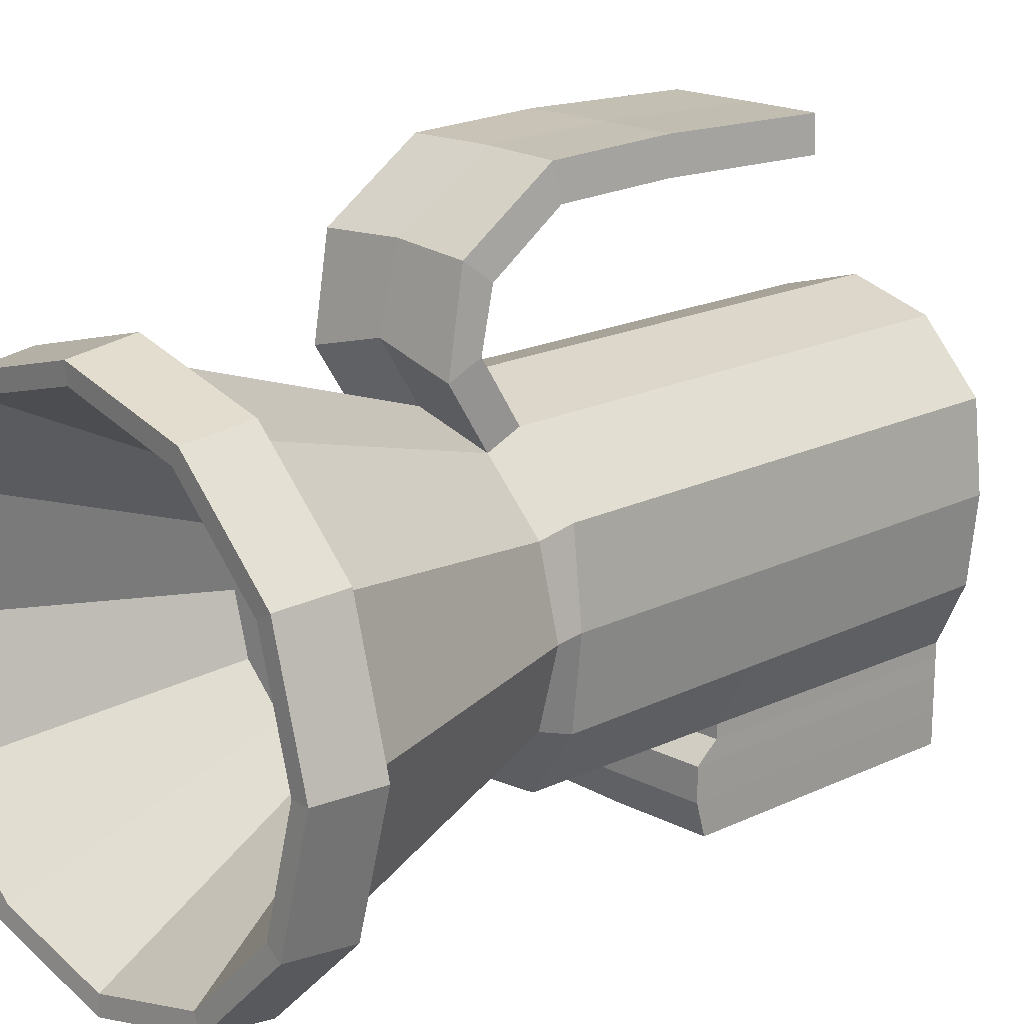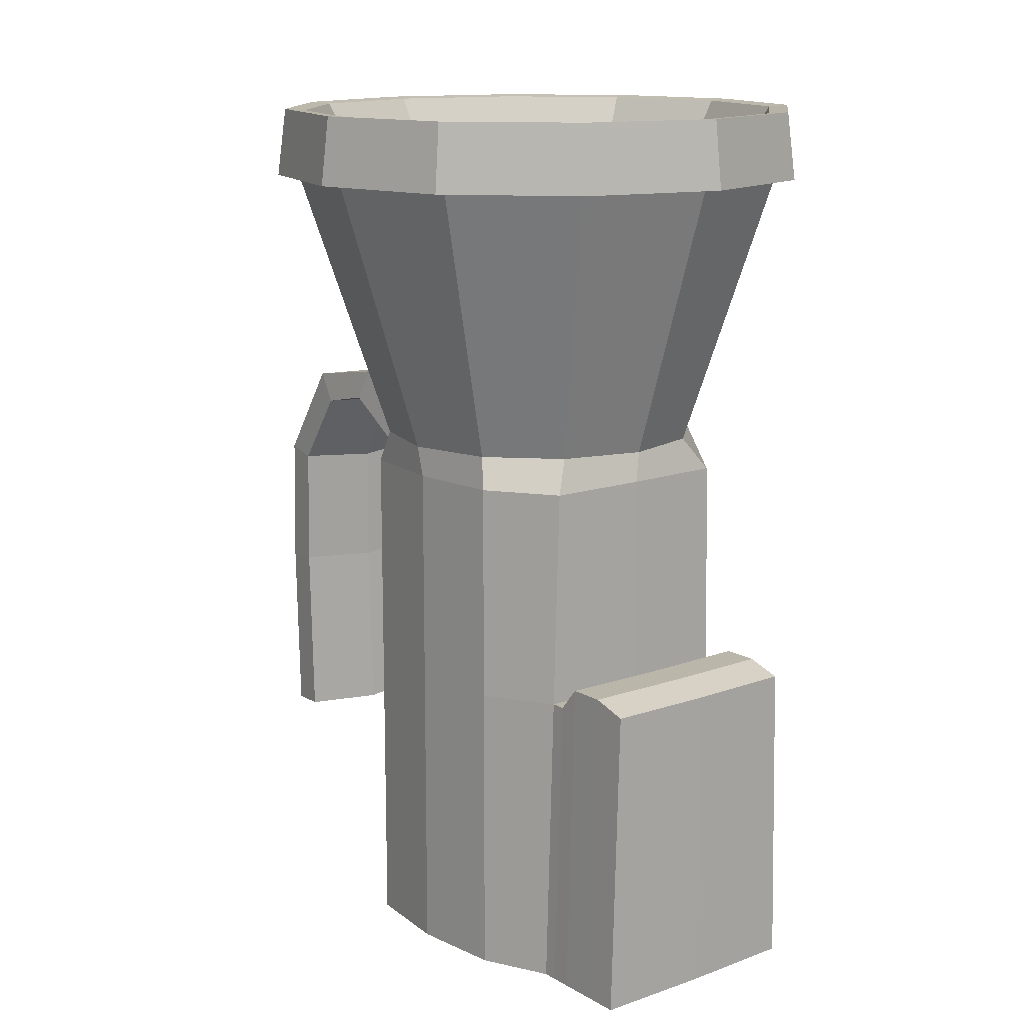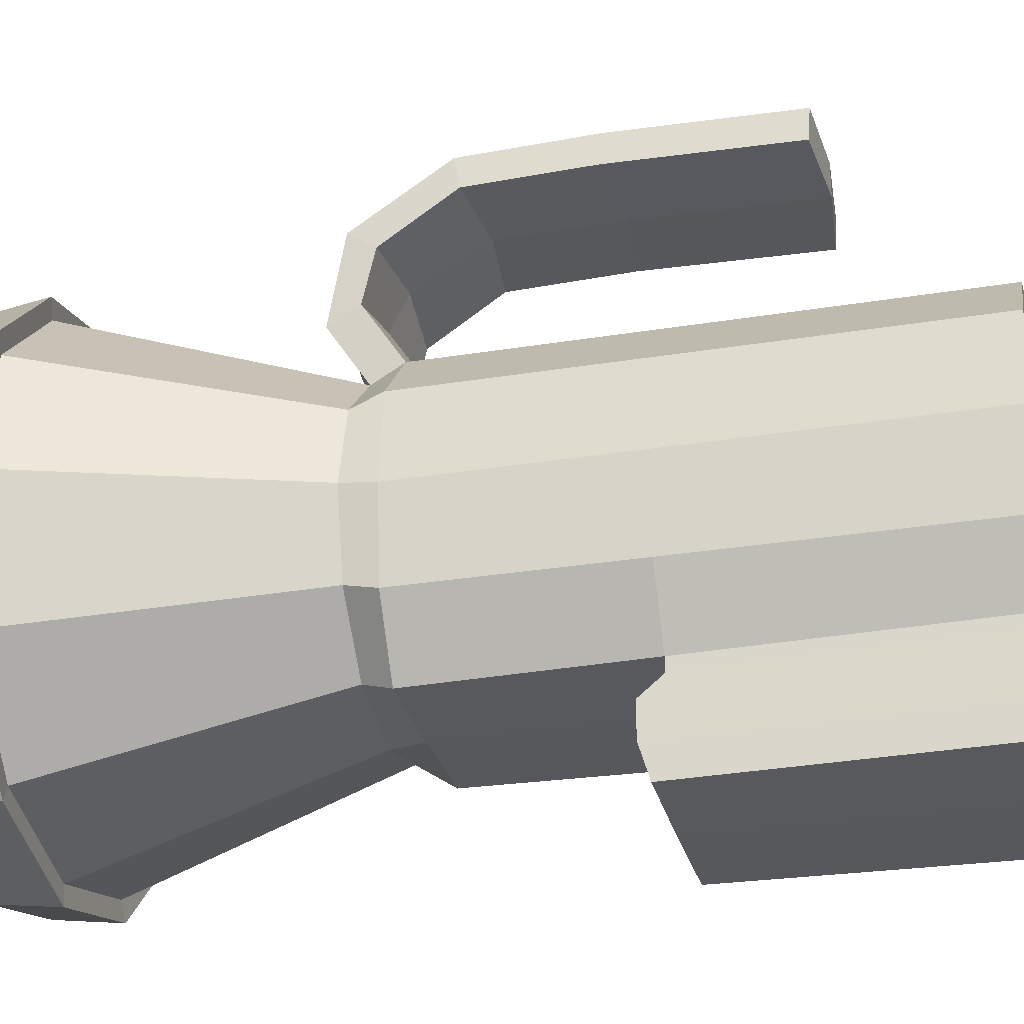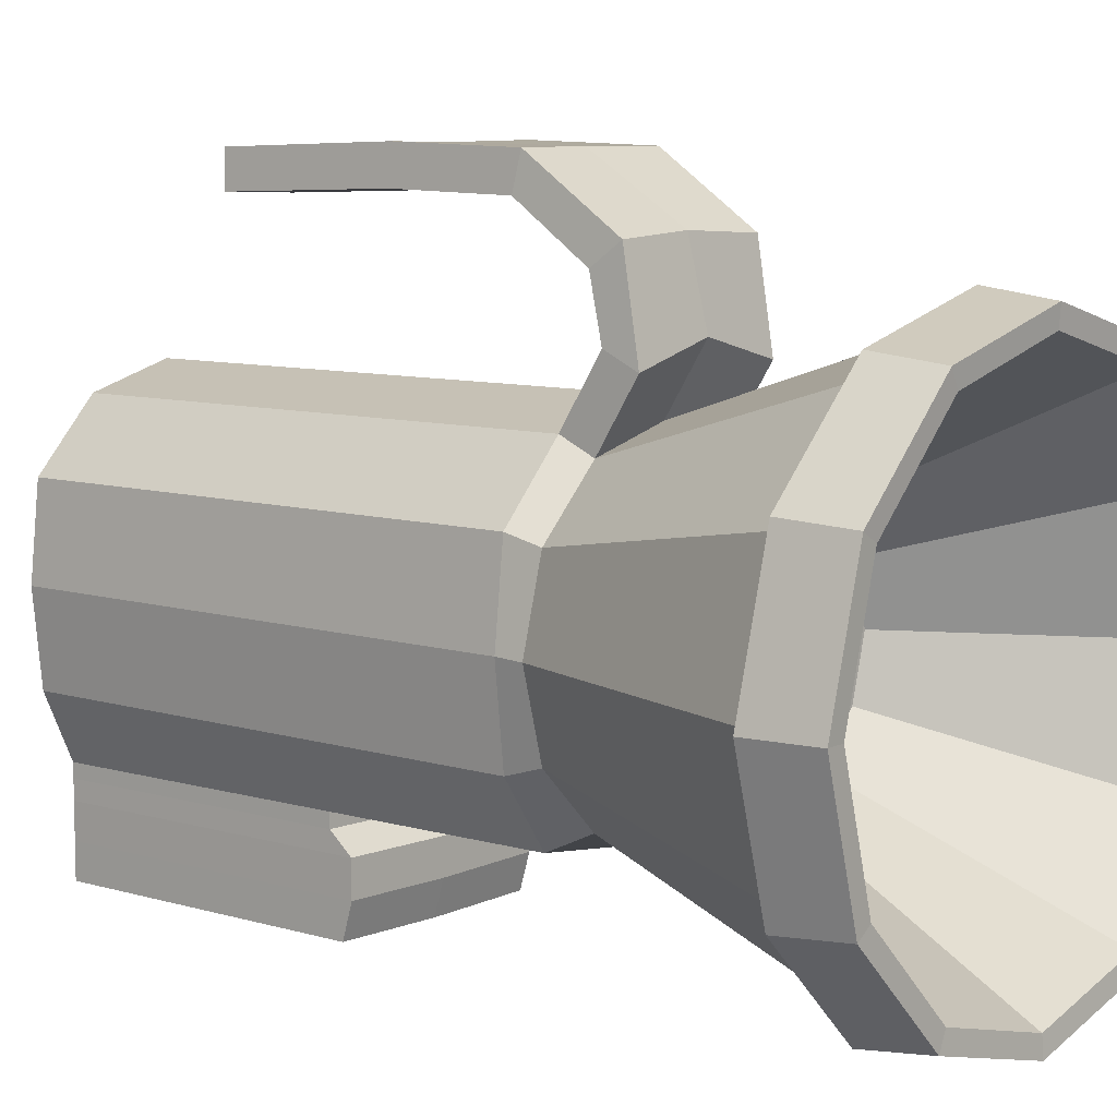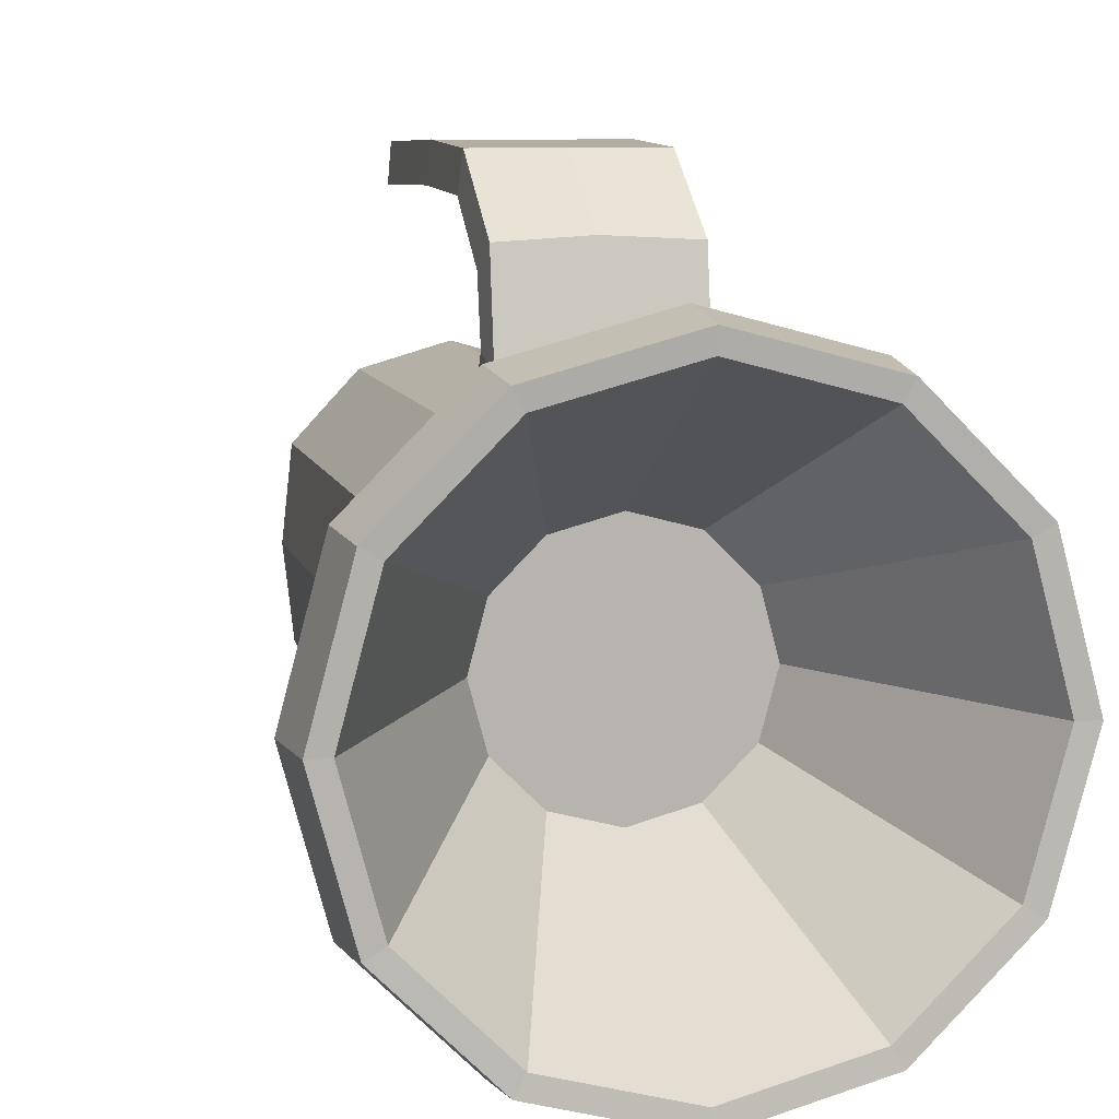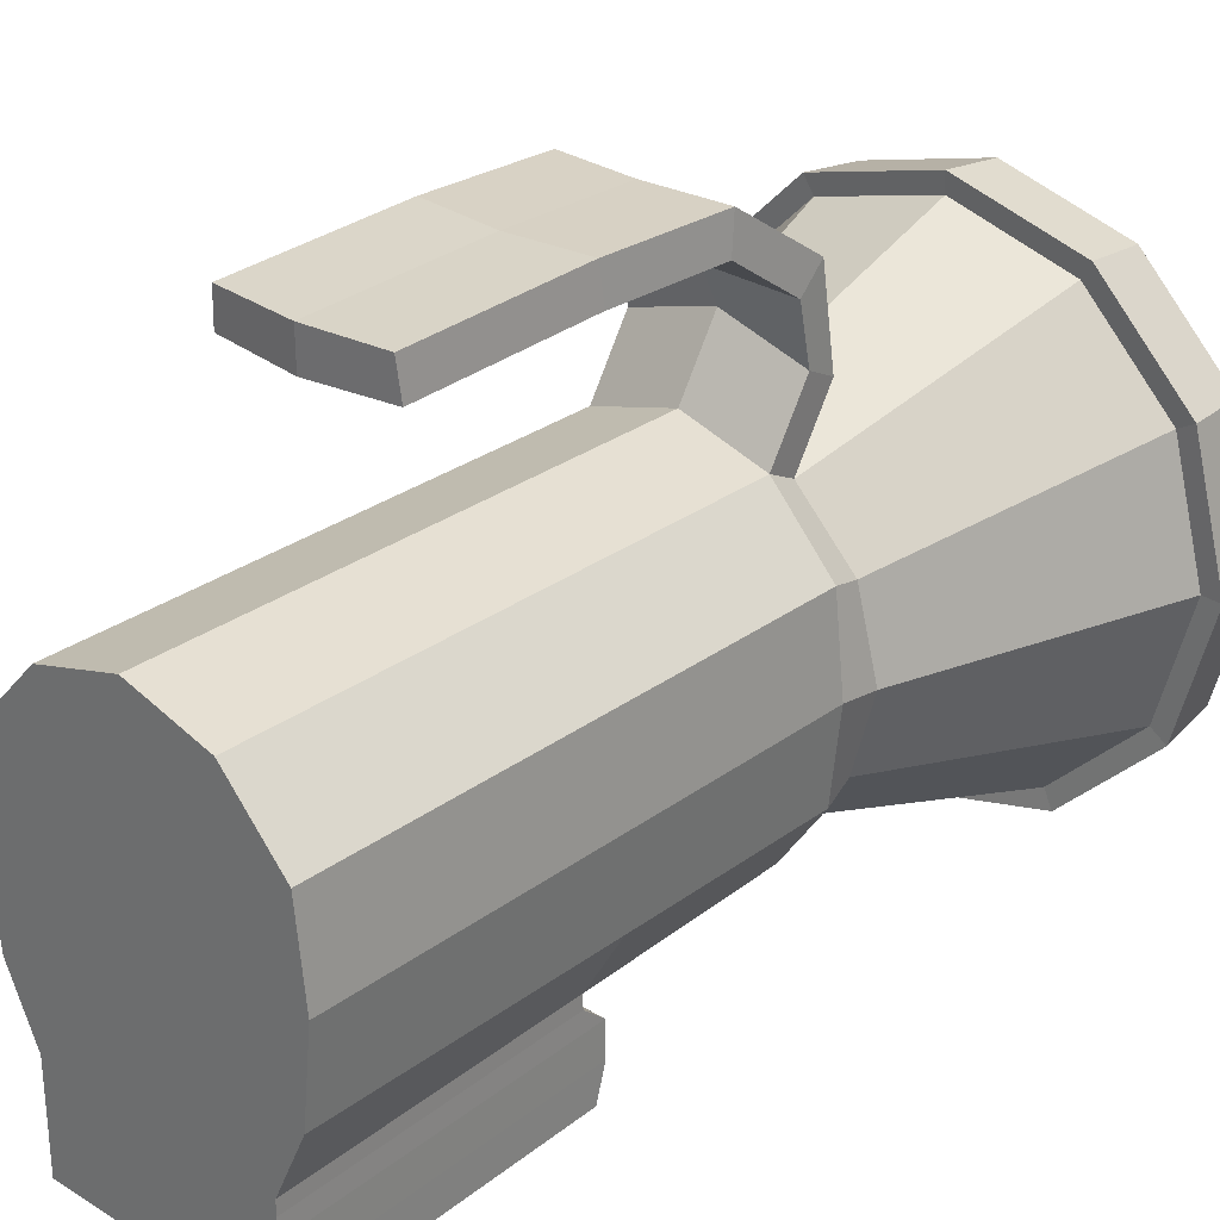
<metadata>
{"format":"obj","ext":"obj","renderer":"f3d","projection":"perspective","resolution":1024,"background":"white","views":[{"elev":18.4,"azim":46.4,"up":"+Y"},{"elev":13.9,"azim":-38.3,"up":"+Z"},{"elev":-29.2,"azim":103.6,"up":"+Y"},{"elev":8.3,"azim":-49.6,"up":"+Y"},{"elev":9.0,"azim":-12.9,"up":"+Y"},{"elev":28.2,"azim":-138.0,"up":"+Y"}]}
</metadata>
<code>
o Cylinder
v -0 0.6092 -0.1824
v -0 0.9215 1.093
v 0.3046 0.5276 -0.1824
v 0.4608 0.7981 1.093
v 0.5276 0.3046 -0.1824
v 0.7981 0.4608 1.093
v 0.6092 -0 -0.1824
v 0.9215 -0 1.093
v 0.5276 -0.3046 -0.1824
v 0.7981 -0.4608 1.093
v 0.3046 -0.5276 -0.1824
v 0.4608 -0.7981 1.093
v 0 -0.6092 -0.1824
v 0 -0.9215 1.093
v -0.3046 -0.5276 -0.1824
v -0.4608 -0.7981 1.093
v -0.5276 -0.3046 -0.1824
v -0.7981 -0.4608 1.093
v -0.6092 -0 -0.1824
v -0.9215 -0 1.093
v -0.5276 0.3046 -0.1824
v -0.7981 0.4608 1.093
v -0.3046 0.5276 -0.1824
v -0.4608 0.7981 1.093
v -0 0.4322 0.2146
v 0.2161 0.3743 0.2146
v 0.3743 0.2161 0.2146
v 0.4322 -0 0.2146
v 0.3743 -0.2161 0.2146
v 0.2161 -0.3743 0.2146
v 0 -0.4322 0.2146
v -0.2161 -0.3743 0.2146
v -0.3743 -0.2161 0.2146
v -0.4322 -0 0.2146
v -0.3743 0.2161 0.2146
v -0.2161 0.3743 0.2146
v -0 0.9516 0.8537
v 0.4758 0.8242 0.8537
v 0.8242 0.4758 0.8537
v 0.9516 -0 0.8537
v 0.8242 -0.4758 0.8537
v 0.4758 -0.8242 0.8537
v 0 -0.9516 0.8537
v -0.4758 -0.8242 0.8537
v -0.8242 -0.4758 0.8537
v -0.9516 -0 0.8537
v -0.8242 0.4758 0.8537
v -0.4758 0.8242 0.8537
v 0.4983 0.863 1.099
v -0 0.9965 1.099
v 0 1.029 0.8478
v 0.863 0.4983 1.099
v 0.9965 -0 1.099
v 0.863 -0.4983 1.099
v 0.4983 -0.863 1.099
v 0 -0.9965 1.099
v -0.4983 -0.863 1.099
v -0.863 -0.4983 1.099
v -0.9965 -1e-06 1.099
v -0.863 0.4983 1.099
v -0.4983 0.863 1.099
v 0.5145 0.8912 0.8478
v 0.8912 0.5145 0.8478
v 1.029 -0 0.8478
v 0.8912 -0.5145 0.8478
v 0.5145 -0.8912 0.8478
v 0 -1.029 0.8478
v -0.5145 -0.8912 0.8478
v -0.8912 -0.5145 0.8478
v -1.029 -1e-06 0.8478
v -0.8912 0.5145 0.8478
v -0.5145 0.8912 0.8478
v -0 0.68 -2.245
v -0 0.68 -0.3025
v 0.3176 0.5889 -0.3025
v 0.5502 0.3399 -0.3025
v 0.5874 -0.000157 -0.3025
v 0.5502 -0.3403 -0.3025
v 0.3789 -0.5892 -0.3025
v 0 -0.5963 -0.3025
v -0.3789 -0.5892 -0.3025
v -0.5502 -0.3403 -0.3025
v -0.5874 -0.000157 -0.3025
v -0.5502 0.3399 -0.3025
v -0.3176 0.5889 -0.3025
v 0.3176 0.5889 -2.245
v 0.5502 0.3399 -2.245
v 0.5874 -0.000157 -2.245
v 0.5502 -0.3403 -2.245
v 0.4346 -0.5892 -2.245
v 0 -0.5963 -2.245
v -0.4346 -0.5892 -2.245
v -0.5502 -0.3403 -2.245
v -0.5874 -0.000157 -2.245
v -0.5502 0.3399 -2.245
v -0.3176 0.5889 -2.245
v -0 0.02785 -2.245
v -0 0.68 -1.125
v 0.3176 0.5889 -1.125
v -0.5502 0.3399 -1.125
v -0.3176 0.5889 -1.125
v 0.5874 -0.000157 -1.125
v 0.5502 -0.3403 -1.125
v -0.5502 -0.3403 -1.125
v -0.4025 -0.5892 -1.125
v 0.4025 -0.5892 -1.125
v 0.5502 0.3399 -1.125
v -0.5874 -0.000157 -1.125
v 0 -0.5963 -1.125
v 0.4346 -0.6425 -2.245
v 0 -0.6496 -2.245
v -0.4346 -0.6425 -2.245
v 0.4025 -0.6425 -1.125
v 0 -0.6496 -1.125
v -0.4025 -0.6425 -1.125
v 0.4346 -0.7159 -2.245
v 0 -0.7229 -2.245
v -0.4346 -0.7159 -2.245
v 0.4025 -0.7159 -1.037
v 0 -0.7229 -1.037
v -0.4025 -0.7159 -1.037
v 0.4346 -0.9798 -2.245
v 0 -0.9869 -2.245
v -0.4346 -0.9798 -2.245
v 0.4025 -0.9798 -1.076
v 0 -0.9869 -1.076
v -0.4025 -0.9798 -1.076
v 0 -0.8549 -1.037
v 0.4025 -0.8478 -1.037
v -0.4346 -0.8478 -2.245
v -0.4025 -0.8478 -1.037
v 0.4346 -0.8478 -2.245
v 0 -0.8549 -2.245
v -0 0.8529 -0.02746
v 0.3046 0.7713 -0.02746
v -0.3046 0.7713 -0.02746
v -0 0.9238 -0.1475
v 0.3176 0.8326 -0.1475
v -0.3176 0.8326 -0.1475
v -0 1.146 -0.1028
v 0.3046 1.13 -0.08693
v -0.3046 1.13 -0.08693
v -0 1.069 -0.2186
v 0.3176 1.048 -0.1942
v -0.3176 1.048 -0.1942
v -0 1.375 -0.4718
v 0.3046 1.374 -0.4492
v -0.3046 1.374 -0.4492
v -0 1.24 -0.5054
v 0.3176 1.241 -0.4737
v -0.3176 1.241 -0.4737
v -0 1.384 -0.9739
v 0.3046 1.388 -0.9518
v -0.3046 1.388 -0.9518
v -0 1.244 -0.9734
v 0.3176 1.254 -0.9431
v -0.3176 1.254 -0.9431
v -1e-06 1.363 -1.657
v 0.3046 1.368 -1.635
v -0.3046 1.368 -1.635
v -1e-06 1.224 -1.656
v 0.3176 1.233 -1.626
v -0.3176 1.233 -1.626
v -0 -0.005353 0.2146
f 46 45 69 70
f 16 18 58 57
f 6 8 53 52
f 39 38 62 63
f 47 46 70 71
f 40 39 63 64
f 20 22 60 59
f 10 12 55 54
f 48 47 71 72
f 41 40 64 65
f 20 18 33 34
f 37 48 72 51
f 24 2 50 61
f 18 16 32 33
f 16 14 31 32
f 14 12 30 31
f 12 10 29 30
f 10 8 28 29
f 2 24 36 25
f 4 2 25 26
f 8 6 27 28
f 24 22 35 36
f 6 4 26 27
f 22 20 34 35
f 23 48 37 1
f 21 47 48 23
f 19 46 47 21
f 17 45 46 19
f 15 44 45 17
f 13 43 44 15
f 11 42 43 13
f 9 41 42 11
f 7 40 41 9
f 5 39 40 7
f 3 38 39 5
f 1 37 38 3
f 51 50 49 62
f 62 49 52 63
f 63 52 53 64
f 64 53 54 65
f 65 54 55 66
f 66 55 56 67
f 67 56 57 68
f 68 57 58 69
f 69 58 59 70
f 70 59 60 71
f 71 60 61 72
f 72 61 50 51
f 2 4 49 50
f 38 37 51 62
f 45 44 68 69
f 12 14 56 55
f 22 24 61 60
f 44 43 67 68
f 8 10 54 53
f 18 20 59 58
f 43 42 66 67
f 42 41 65 66
f 4 6 52 49
f 14 16 57 56
f 85 23 136 139
f 7 9 78 77
f 9 11 79 78
f 11 13 80 79
f 13 15 81 80
f 15 17 82 81
f 101 98 73 96
f 103 106 90 89
f 105 104 93 92
f 98 99 86 73
f 100 101 96 95
f 102 103 89 88
f 1 3 135 134
f 5 7 77 76
f 21 23 85 84
f 3 5 76 75
f 19 21 84 83
f 17 19 83 82
f 73 86 87 97
f 87 88 89 97
f 89 90 91 97
f 91 92 93 97
f 93 94 95 97
f 95 96 73 97
f 99 107 87 86
f 104 108 94 93
f 105 92 112 115
f 107 102 88 87
f 108 100 95 94
f 90 106 113 110
f 80 81 105 109
f 83 84 100 108
f 76 77 102 107
f 79 80 109 106
f 82 83 108 104
f 75 76 107 99
f 77 78 103 102
f 84 85 101 100
f 74 75 99 98
f 81 82 104 105
f 78 79 106 103
f 85 74 98 101
f 114 115 121 120
f 111 110 116 117
f 91 90 110 111
f 109 105 115 114
f 106 109 114 113
f 92 91 111 112
f 131 130 124 127
f 129 128 126 125
f 112 111 117 118
f 113 114 120 119
f 115 112 118 121
f 110 113 119 116
f 125 126 123 122
f 126 127 124 123
f 132 129 125 122
f 133 132 122 123
f 128 131 127 126
f 130 133 123 124
f 118 117 133 130
f 120 121 131 128
f 117 116 132 133
f 116 119 129 132
f 119 120 128 129
f 121 118 130 131
f 139 136 142 145
f 134 135 141 140
f 23 1 134 136
f 75 74 137 138
f 74 85 139 137
f 3 75 138 135
f 144 143 149 150
f 141 144 150 147
f 137 139 145 143
f 136 134 140 142
f 135 138 144 141
f 138 137 143 144
f 149 151 157 155
f 151 148 154 157
f 140 141 147 146
f 145 142 148 151
f 143 145 151 149
f 142 140 146 148
f 156 155 161 162
f 153 156 162 159
f 148 146 152 154
f 147 150 156 153
f 150 149 155 156
f 146 147 153 152
f 160 158 161 163
f 158 159 162 161
f 152 153 159 158
f 157 154 160 163
f 155 157 163 161
f 154 152 158 160
f 27 26 164 28
f 26 25 36 164
f 34 164 36 35
f 32 164 34 33
f 30 164 32 31
f 28 164 30 29

</code>
